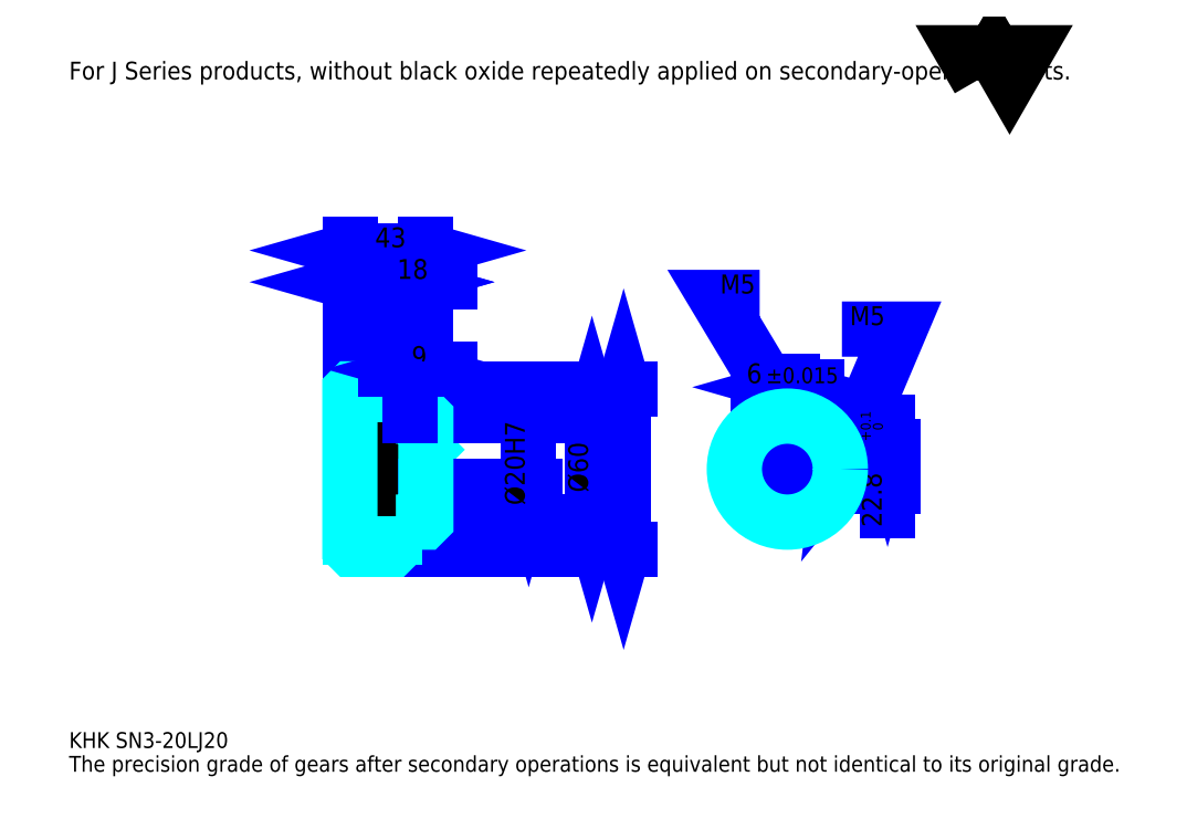
<metadata>
{"format":"dxf","ext":"dxf","renderer":"ezdxf+matplotlib","layout":"modelspace","background":"white","min_lineweight":24,"dpi":150}
</metadata>
<code>
0
SECTION
2
ENTITIES
0
TEXT
8
0
10
22.39
20
24.63
40
8.957
41
1
1
KHK SN3-20LJ20
7
KANJI
50
0
51
0
0
TEXT
8
0
10
22.39
20
11.2
40
8.957
41
1
1
The precision grade of gears after secondary operations is equivalent but not identical to its original grade.
7
KANJI
50
0
51
0
0
TEXT
8
0
10
22.39
20
403
40
10.08
41
1
1
For J Series products, without black oxide repeatedly applied on secondary-operated parts.
7
KANJI
50
0
51
0
0
POLYLINE
8
0
66
     1
70
     2
0
VERTEX
8
0
10
537.4
20
403
0
VERTEX
8
0
10
528.7
20
418.2
0
VERTEX
8
0
10
563.6
20
418.2
0
VERTEX
8
0
10
554.9
20
403
0
VERTEX
8
0
10
546.1
20
418.2
0
VERTEX
8
0
10
537.4
20
403
0
SEQEND
0
LINE
8
0
10
336.3
20
227.9
11
336.3
21
137.1
0
POLYLINE
8
0
66
     1
70
     2
0
VERTEX
8
0
10
338.6
20
220.1
0
VERTEX
8
0
10
336.3
20
227.9
0
VERTEX
8
0
10
334.1
20
220.1
0
SEQEND
0
POLYLINE
8
0
66
     1
70
     2
0
VERTEX
8
0
10
334.1
20
144.9
0
VERTEX
8
0
10
336.3
20
137.1
0
VERTEX
8
0
10
338.6
20
144.9
0
SEQEND
0
LINE
8
0
10
224.4
20
227.9
11
339.7
21
227.9
0
LINE
8
0
10
224.4
20
137.1
11
339.7
21
137.1
0
TEXT
8
0
10
334.1
20
158.4
40
11.2
41
1
1
%%c90.85
7
KANJI
50
90
51
0
0
LINE
8
DASHDOT
10
174.7
20
224.9
11
213.1
21
224.9
0
LINE
8
DASHDOT
10
174.7
20
140.1
11
213.1
21
140.1
0
LINE
8
DASHDOT
10
174.7
20
182.5
11
231.1
21
182.5
0
LINE
8
0
10
206.4
20
226.9
11
206.4
21
227.9
0
LINE
8
0
10
181.4
20
226.9
11
181.4
21
227.9
0
LINE
8
0
10
207.4
20
212.5
11
224.4
21
212.5
0
LINE
8
0
10
207.4
20
152.5
11
224.4
21
152.5
0
LINE
8
0
10
205.4
20
227.9
11
224.4
21
227.9
0
LINE
8
0
10
205.4
20
137.1
11
224.4
21
137.1
0
LINE
8
0
10
181.4
20
221.2
11
206.4
21
221.2
0
LINE
8
0
10
181.4
20
143.8
11
206.4
21
143.8
0
LINE
8
0
10
223.4
20
172.5
11
224.4
21
171.5
0
LINE
8
0
10
223.4
20
192.5
11
224.4
21
193.5
0
LINE
8
0
10
182.4
20
192.5
11
182.4
21
172.5
0
POLYLINE
8
0
66
     1
70
     2
0
VERTEX
8
0
10
181.4
20
171.5
0
VERTEX
8
0
10
182.4
20
172.5
0
VERTEX
8
0
10
223.4
20
172.5
0
VERTEX
8
0
10
223.4
20
192.5
0
VERTEX
8
0
10
182.4
20
192.5
0
VERTEX
8
0
10
181.4
20
193.5
0
SEQEND
0
ARC
8
0
10
207.4
20
213.5
40
1
50
180
51
270
0
ARC
8
0
10
207.4
20
151.5
40
1
50
90
51
180
0
LINE
8
0
10
224.4
20
211.5
11
224.4
21
227.9
0
LINE
8
0
10
181.4
20
288.4
11
206.4
21
288.4
0
POLYLINE
8
0
66
     1
70
     2
0
VERTEX
8
0
10
189.2
20
290.6
0
VERTEX
8
0
10
181.4
20
288.4
0
VERTEX
8
0
10
189.2
20
286.1
0
SEQEND
0
POLYLINE
8
0
66
     1
70
     2
0
VERTEX
8
0
10
198.5
20
286.1
0
VERTEX
8
0
10
206.4
20
288.4
0
VERTEX
8
0
10
198.5
20
290.6
0
SEQEND
0
LINE
8
0
10
206.4
20
227.9
11
206.4
21
291.7
0
TEXT
8
0
10
186.6
20
290.2
40
11.2
41
1
1
25
7
KANJI
50
0
51
0
0
LINE
8
0
10
181.4
20
306.3
11
224.4
21
306.3
0
POLYLINE
8
0
66
     1
70
     2
0
VERTEX
8
0
10
189.2
20
308.5
0
VERTEX
8
0
10
181.4
20
306.3
0
VERTEX
8
0
10
189.2
20
304
0
SEQEND
0
POLYLINE
8
0
66
     1
70
     2
0
VERTEX
8
0
10
216.5
20
304
0
VERTEX
8
0
10
224.4
20
306.3
0
VERTEX
8
0
10
216.5
20
308.5
0
SEQEND
0
LINE
8
0
10
181.4
20
227.9
11
181.4
21
309.6
0
LINE
8
0
10
224.4
20
227.9
11
224.4
21
309.6
0
TEXT
8
0
10
195.6
20
308.1
40
11.2
41
1
1
43
7
KANJI
50
0
51
0
0
LINE
8
0
10
237.8
20
288.4
11
192.9
21
288.4
0
POLYLINE
8
0
66
     1
70
     2
0
VERTEX
8
0
10
198.5
20
286.1
0
VERTEX
8
0
10
206.4
20
288.4
0
VERTEX
8
0
10
198.5
20
290.6
0
SEQEND
0
POLYLINE
8
0
66
     1
70
     2
0
VERTEX
8
0
10
232.2
20
290.6
0
VERTEX
8
0
10
224.4
20
288.4
0
VERTEX
8
0
10
232.2
20
286.1
0
SEQEND
0
TEXT
8
0
10
208.1
20
290.2
40
11.2
41
1
1
18
7
KANJI
50
0
51
0
0
LINE
8
0
10
318.4
20
212.5
11
318.4
21
152.5
0
POLYLINE
8
0
66
     1
70
     2
0
VERTEX
8
0
10
320.7
20
204.7
0
VERTEX
8
0
10
318.4
20
212.5
0
VERTEX
8
0
10
316.2
20
204.7
0
SEQEND
0
POLYLINE
8
0
66
     1
70
     2
0
VERTEX
8
0
10
316.2
20
160.3
0
VERTEX
8
0
10
318.4
20
152.5
0
VERTEX
8
0
10
320.7
20
160.3
0
SEQEND
0
LINE
8
0
10
224.4
20
212.5
11
321.8
21
212.5
0
LINE
8
0
10
224.4
20
152.5
11
321.8
21
152.5
0
TEXT
8
0
10
316.2
20
169.3
40
11.2
41
1
1
%%c60
7
KANJI
50
90
51
0
0
ARC
8
0
10
429
20
182.5
40
10
50
107.5
51
72.54
0
POLYLINE
8
0
66
     1
70
     2
0
VERTEX
8
0
10
432
20
192
0
VERTEX
8
0
10
432
20
195.3
0
VERTEX
8
0
10
426
20
195.3
0
VERTEX
8
0
10
426
20
192
0
SEQEND
0
LINE
8
0
10
181.4
20
195.3
11
224.4
21
195.3
0
POLYLINE
8
DASHDOT
66
     1
70
     2
0
VERTEX
8
DASHDOT
10
215.4
20
219.2
0
VERTEX
8
DASHDOT
10
215.4
20
188.6
0
SEQEND
0
POLYLINE
8
0
66
     1
70
     2
0
VERTEX
8
0
10
217.9
20
212.5
0
VERTEX
8
0
10
217.9
20
195.3
0
SEQEND
0
POLYLINE
8
0
66
     1
70
     2
0
VERTEX
8
0
10
212.9
20
212.5
0
VERTEX
8
0
10
212.9
20
195.3
0
SEQEND
0
POLYLINE
8
0
66
     1
70
     2
0
VERTEX
8
0
10
217.4
20
212.5
0
VERTEX
8
0
10
217.4
20
195.3
0
SEQEND
0
POLYLINE
8
0
66
     1
70
     2
0
VERTEX
8
0
10
213.3
20
212.5
0
VERTEX
8
0
10
213.3
20
195.3
0
SEQEND
0
POLYLINE
8
0
66
     1
70
     2
0
VERTEX
8
0
10
426.5
20
195.3
0
VERTEX
8
0
10
426.5
20
212.4
0
SEQEND
0
POLYLINE
8
0
66
     1
70
     2
0
VERTEX
8
0
10
431.5
20
195.3
0
VERTEX
8
0
10
431.5
20
212.4
0
SEQEND
0
POLYLINE
8
0
66
     1
70
     2
0
VERTEX
8
0
10
427
20
195.3
0
VERTEX
8
0
10
427
20
212.4
0
SEQEND
0
POLYLINE
8
0
66
     1
70
     2
0
VERTEX
8
0
10
431.1
20
195.3
0
VERTEX
8
0
10
431.1
20
212.4
0
SEQEND
0
POLYLINE
8
0
66
     1
70
     2
0
VERTEX
8
0
10
429
20
212.5
0
VERTEX
8
0
10
388.7
20
279.7
0
VERTEX
8
0
10
413.3
20
279.7
0
SEQEND
0
POLYLINE
8
0
66
     1
70
     2
0
VERTEX
8
0
10
423.1
20
218.1
0
VERTEX
8
0
10
429
20
212.5
0
VERTEX
8
0
10
426.9
20
220.4
0
SEQEND
0
TEXT
8
0
10
391
20
281.9
40
10.75
41
1
1
M5
7
KANJI
50
0
51
0
0
CIRCLE
8
0
10
215.4
20
182.5
40
2.5
0
CIRCLE
8
0
10
215.4
20
182.5
40
2.065
0
POLYLINE
8
DASHDOT
66
     1
70
     2
0
VERTEX
8
DASHDOT
10
206.2
20
182.5
0
VERTEX
8
DASHDOT
10
224.6
20
182.5
0
SEQEND
0
POLYLINE
8
DASHDOT
66
     1
70
     2
0
VERTEX
8
DASHDOT
10
215.4
20
173.3
0
VERTEX
8
DASHDOT
10
215.4
20
191.7
0
SEQEND
0
LINE
8
DASHDOT
10
215.4
20
212.5
11
215.4
21
182.5
0
LINE
8
0
10
215.4
20
212.5
11
215.4
21
227.9
0
POLYLINE
8
0
66
     1
70
     2
0
VERTEX
8
0
10
438.7
20
185
0
VERTEX
8
0
10
458.9
20
185
0
SEQEND
0
POLYLINE
8
0
66
     1
70
     2
0
VERTEX
8
0
10
438.7
20
180
0
VERTEX
8
0
10
458.9
20
180
0
SEQEND
0
POLYLINE
8
0
66
     1
70
     2
0
VERTEX
8
0
10
438.8
20
184.6
0
VERTEX
8
0
10
459
20
184.6
0
SEQEND
0
POLYLINE
8
0
66
     1
70
     2
0
VERTEX
8
0
10
438.8
20
180.4
0
VERTEX
8
0
10
459
20
180.4
0
SEQEND
0
POLYLINE
8
0
66
     1
70
     2
0
VERTEX
8
0
10
459
20
182.5
0
VERTEX
8
0
10
492.6
20
261.8
0
VERTEX
8
0
10
459.9
20
261.8
0
SEQEND
0
POLYLINE
8
0
66
     1
70
     2
0
VERTEX
8
0
10
460
20
190.6
0
VERTEX
8
0
10
459
20
182.5
0
VERTEX
8
0
10
464.1
20
188.8
0
SEQEND
0
TEXT
8
0
10
464.4
20
264
40
10.75
41
1
1
M5
7
KANJI
50
0
51
0
0
LINE
8
DASHDOT
10
181.4
20
170
11
206.4
21
195
0
LINE
8
0
10
193.9
20
193.7
11
193.9
21
171.3
0
LINE
8
0
10
282.6
20
192.5
11
282.6
21
172.5
0
POLYLINE
8
0
66
     1
70
     2
0
VERTEX
8
0
10
280.3
20
180.3
0
VERTEX
8
0
10
282.6
20
172.5
0
VERTEX
8
0
10
284.8
20
180.3
0
SEQEND
0
LINE
8
0
10
224.4
20
172.5
11
285.9
21
172.5
0
TEXT
8
0
10
280.3
20
162.1
40
11.2
41
1
1
%%c20H7
7
KANJI
50
90
51
0
0
POLYLINE
8
0
66
     1
70
     2
0
VERTEX
8
0
10
181.4
20
171.5
0
VERTEX
8
0
10
181.4
20
138.1
0
VERTEX
8
0
10
182.4
20
137.1
0
VERTEX
8
0
10
205.4
20
137.1
0
VERTEX
8
0
10
206.4
20
138.1
0
VERTEX
8
0
10
206.4
20
151.5
0
SEQEND
0
POLYLINE
8
0
66
     1
70
     2
0
VERTEX
8
0
10
207.4
20
152.5
0
VERTEX
8
0
10
223.4
20
152.5
0
VERTEX
8
0
10
224.4
20
153.5
0
VERTEX
8
0
10
224.4
20
211.5
0
VERTEX
8
0
10
223.4
20
212.5
0
VERTEX
8
0
10
207.4
20
212.5
0
SEQEND
0
POLYLINE
8
0
66
     1
70
     2
0
VERTEX
8
0
10
206.4
20
213.5
0
VERTEX
8
0
10
206.4
20
226.9
0
VERTEX
8
0
10
205.4
20
227.9
0
VERTEX
8
0
10
182.4
20
227.9
0
VERTEX
8
0
10
181.4
20
226.9
0
VERTEX
8
0
10
181.4
20
171.5
0
SEQEND
0
LINE
8
DASHDOT
10
429
20
202
11
429
21
165.8
0
LINE
8
DASHDOT
10
445.7
20
182.5
11
412.3
21
182.5
0
LINE
8
0
10
445.5
20
228.9
11
412.6
21
228.9
0
POLYLINE
8
0
66
     1
70
     2
0
VERTEX
8
0
10
418.2
20
226.6
0
VERTEX
8
0
10
426
20
228.9
0
VERTEX
8
0
10
418.2
20
231.1
0
SEQEND
0
POLYLINE
8
0
66
     1
70
     2
0
VERTEX
8
0
10
439.9
20
231.1
0
VERTEX
8
0
10
432
20
228.9
0
VERTEX
8
0
10
439.9
20
226.6
0
SEQEND
0
LINE
8
0
10
426
20
195.3
11
426
21
232.2
0
LINE
8
0
10
432
20
195.3
11
432
21
232.2
0
TEXT
8
0
10
405.9
20
231.1
40
11.2
41
1
1
6
7
KANJI
50
0
51
0
0
TEXT
8
0
10
417
20
231.1
40
8.957
41
1
1
%%p0.015
7
KANJI
50
0
51
0
0
LINE
8
0
10
485.8
20
159.1
11
485.8
21
208.7
0
POLYLINE
8
0
66
     1
70
     2
0
VERTEX
8
0
10
483.5
20
203.1
0
VERTEX
8
0
10
485.8
20
195.3
0
VERTEX
8
0
10
488
20
203.1
0
SEQEND
0
POLYLINE
8
0
66
     1
70
     2
0
VERTEX
8
0
10
488
20
164.7
0
VERTEX
8
0
10
485.8
20
172.5
0
VERTEX
8
0
10
483.5
20
164.7
0
SEQEND
0
LINE
8
0
10
432
20
195.3
11
489.1
21
195.3
0
LINE
8
0
10
429
20
172.5
11
489.1
21
172.5
0
TEXT
8
0
10
482.4
20
149.7
40
11.2
41
1
1
22.8
7
KANJI
50
90
51
0
0
TEXT
8
0
10
483.1
20
198.1
40
5.598
41
1
1

7
KANJI
50
90
51
0
0
TEXT
8
0
10
476.1
20
198.1
40
5.598
41
1
1
+
7
KANJI
50
90
51
0
0
TEXT
8
0
10
483.1
20
204.4
40
5.598
41
1
1
0
7
KANJI
50
90
51
0
0
TEXT
8
0
10
476.1
20
204.4
40
5.598
41
1
1
0.1
7
KANJI
50
90
51
0
0
CIRCLE
8
0
10
429
20
182.5
40
30
0
LINE
8
0
10
237.8
20
239.1
11
201.9
21
239.1
0
POLYLINE
8
0
66
     1
70
     2
0
VERTEX
8
0
10
207.5
20
236.9
0
VERTEX
8
0
10
215.4
20
239.1
0
VERTEX
8
0
10
207.5
20
241.4
0
SEQEND
0
POLYLINE
8
0
66
     1
70
     2
0
VERTEX
8
0
10
232.2
20
241.4
0
VERTEX
8
0
10
224.4
20
239.1
0
VERTEX
8
0
10
232.2
20
236.9
0
SEQEND
0
LINE
8
0
10
215.4
20
227.9
11
215.4
21
242.5
0
TEXT
8
0
10
216.2
20
240.9
40
11.2
41
1
1
9
7
KANJI
50
0
51
0
0
LINE
8
0
10
215.4
20
212.5
11
215.4
21
227.9
0
ENDSEC
0
EOF

</code>
